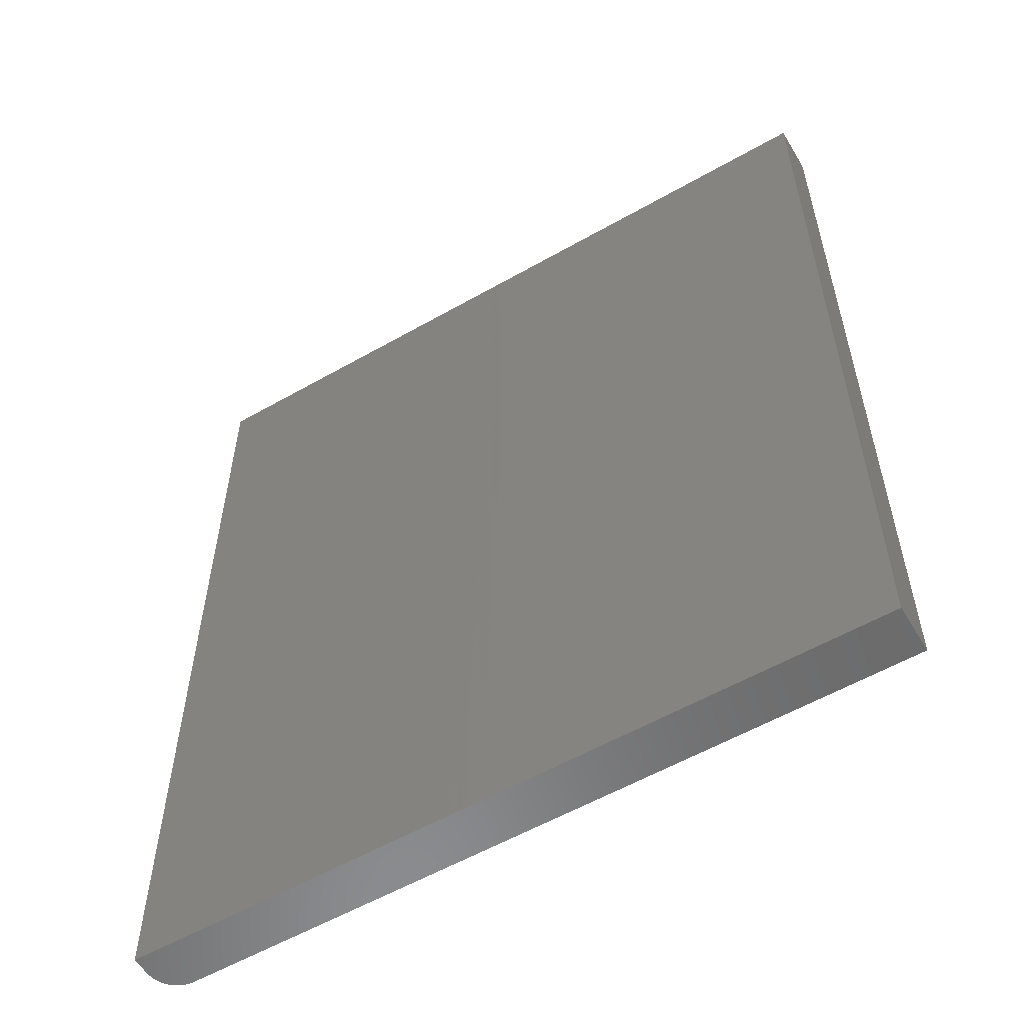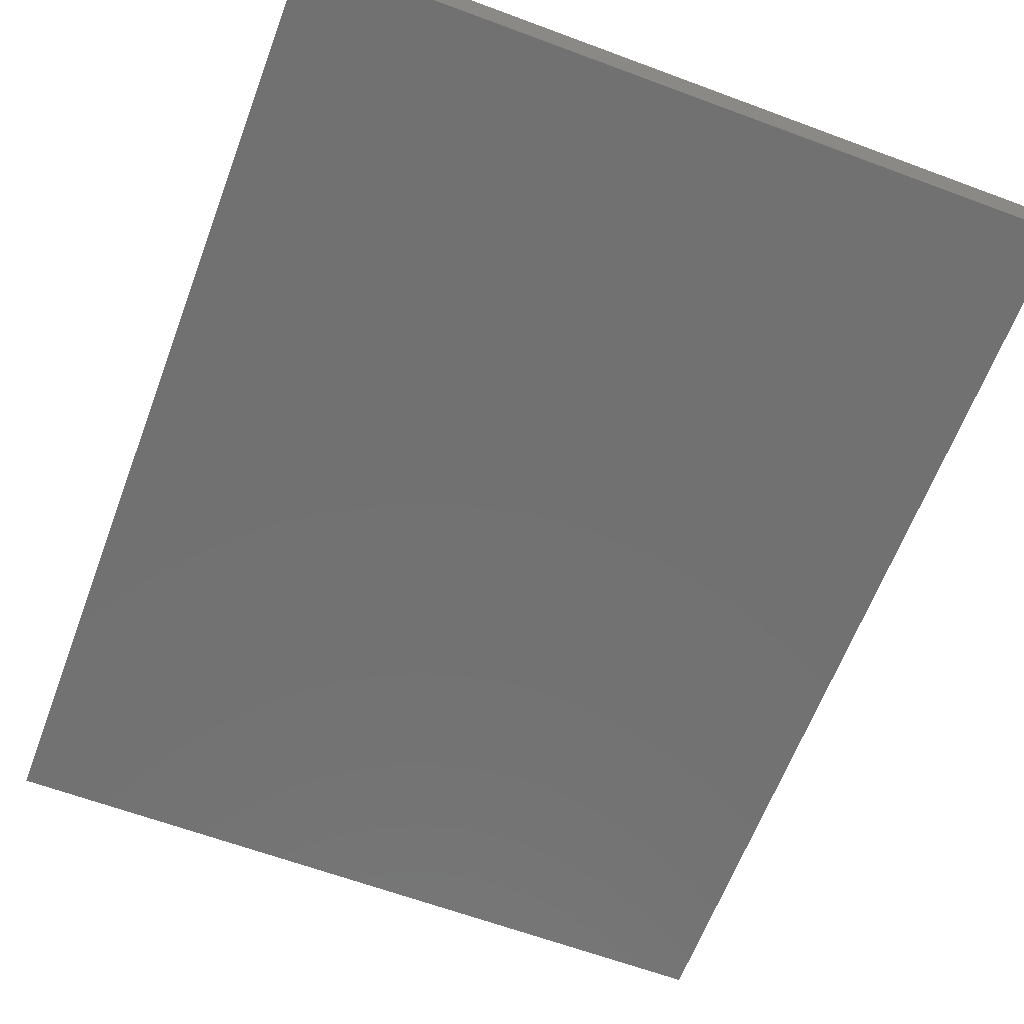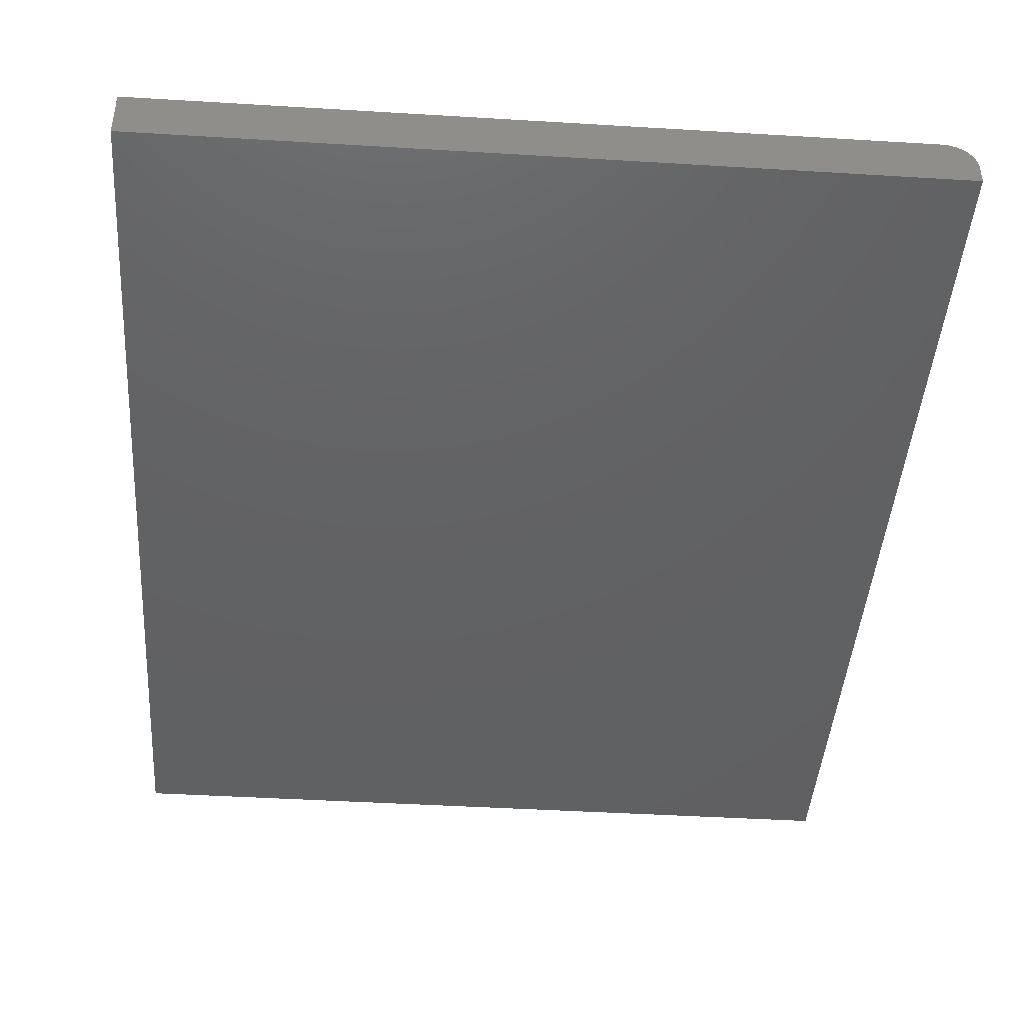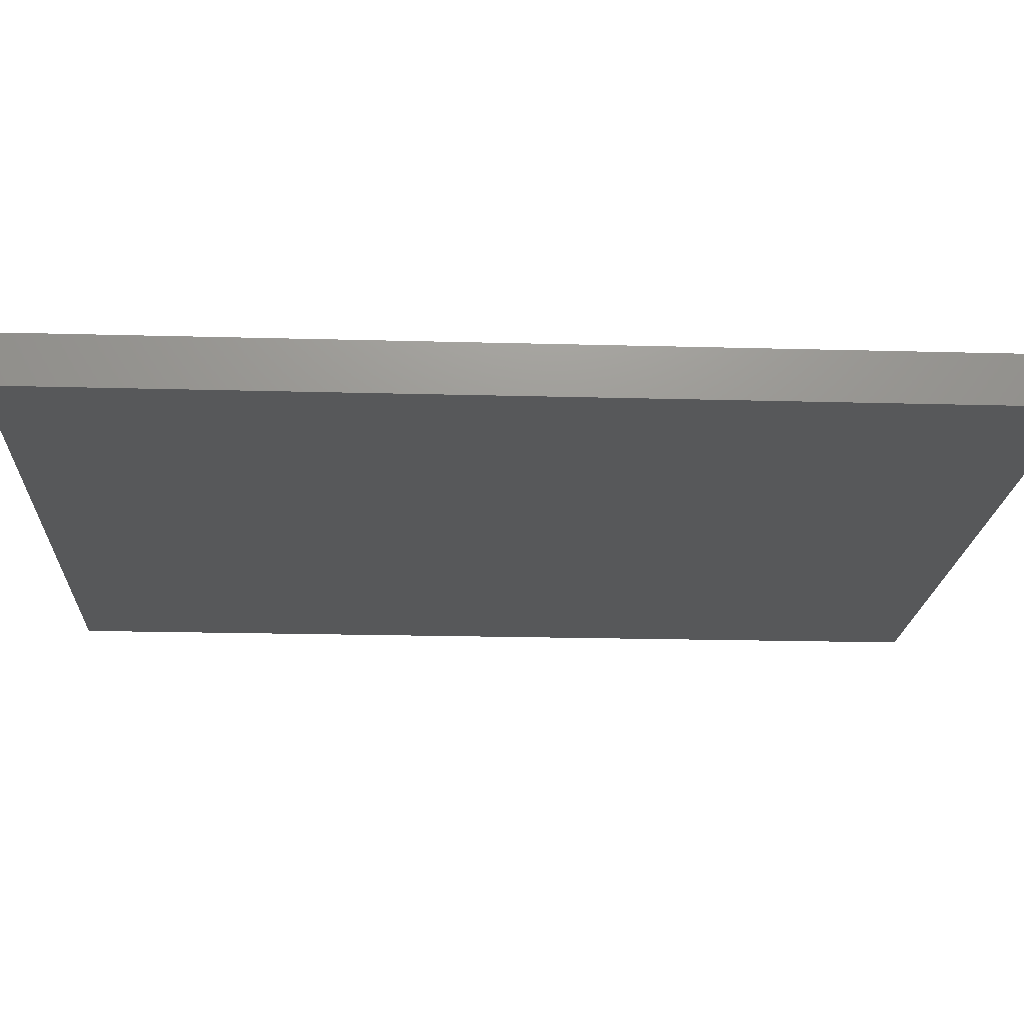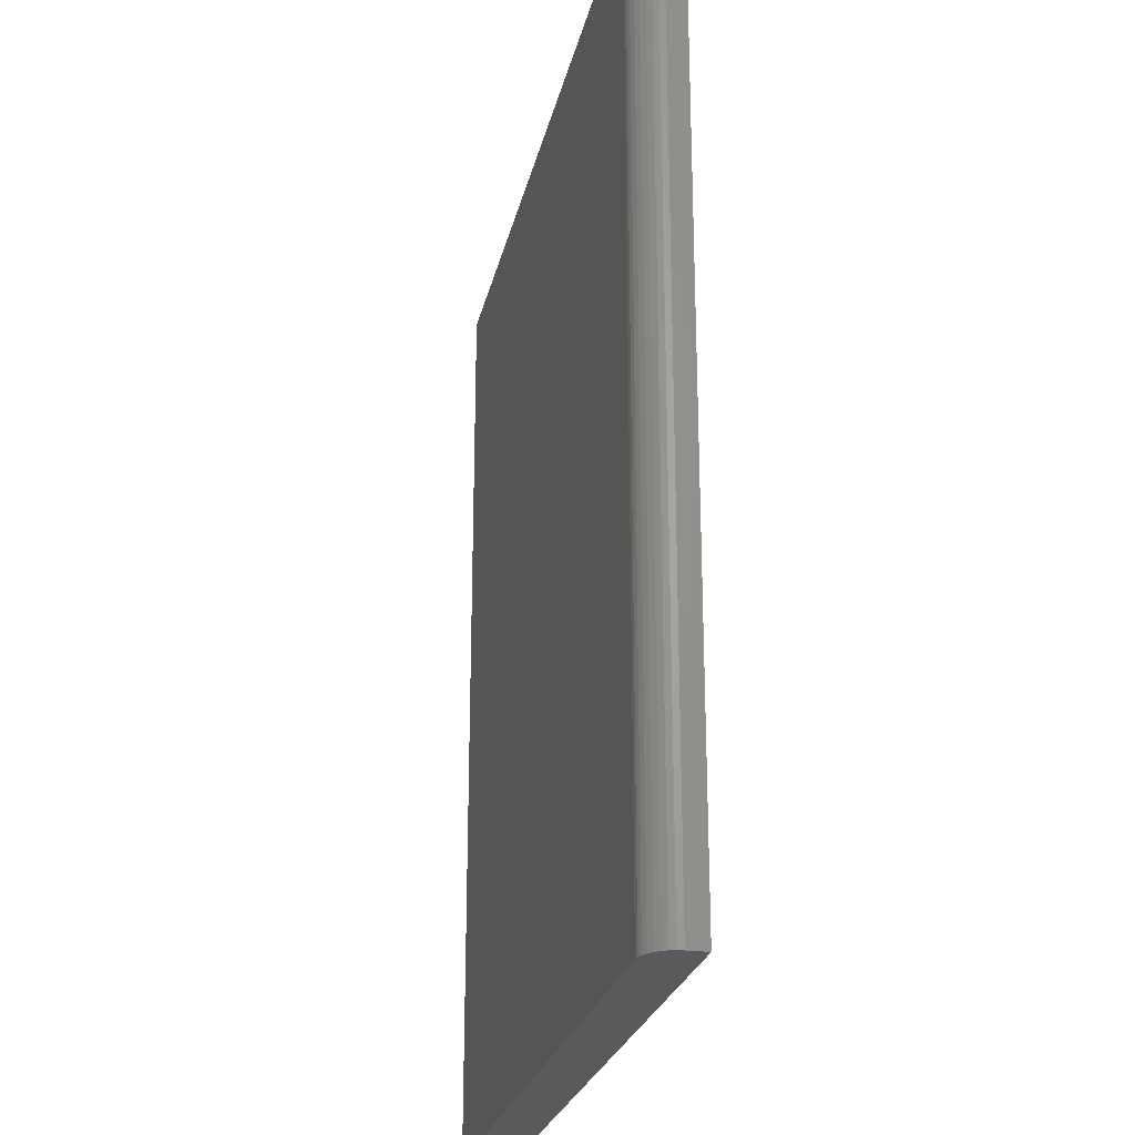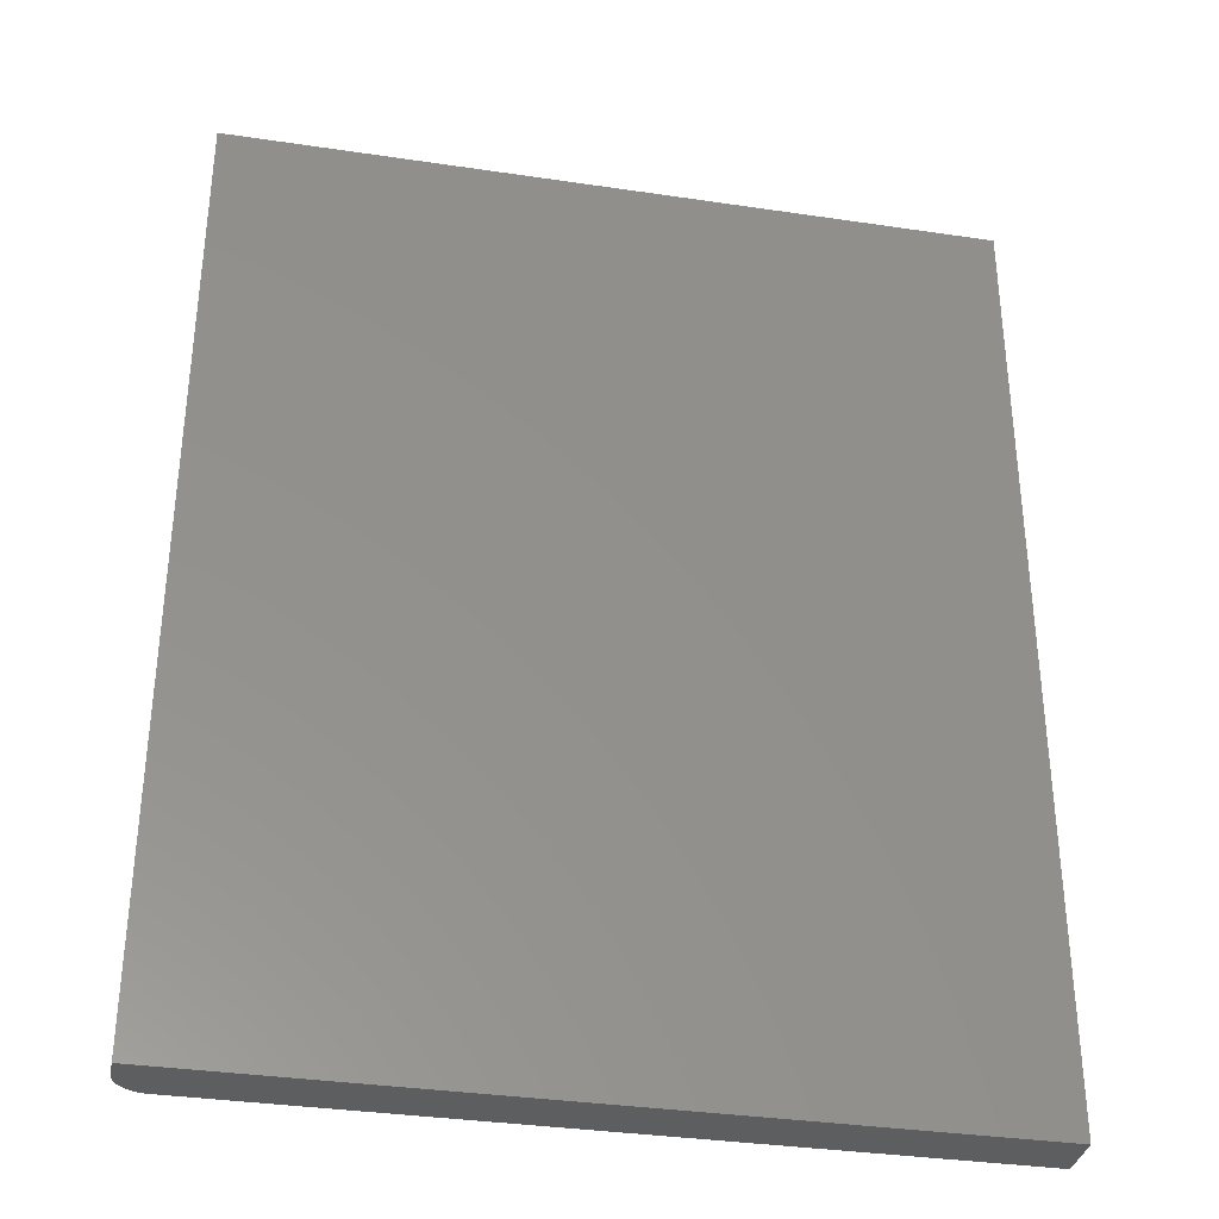
<metadata>
{"format":"stl","ext":"stl","renderer":"f3d","projection":"perspective","resolution":1024,"background":"white","views":[{"elev":-57.1,"azim":-149.3,"up":"+Y"},{"elev":-63.4,"azim":159.4,"up":"+Z"},{"elev":-43.6,"azim":-4.1,"up":"+Z"},{"elev":-19.0,"azim":-93.0,"up":"+Z"},{"elev":-24.8,"azim":77.9,"up":"+Y"},{"elev":-34.6,"azim":168.7,"up":"+Y"}]}
</metadata>
<code>
# stl→obj: 24 verts, 44 faces
v -0.6016 -0.75 0.07812
v 0.5516 -0.75 0.07812
v -0.6016 0.75 0.07812
v 0.5516 0.75 0.07812
v 0.5847 0.75 0.0644
v 0.5695 0.75 0.07456
v 0.5776 0.75 0.07023
v 0.5607 0.75 0.07722
v 0.5905 0.75 0.05729
v 0.5949 0.75 0.04919
v 0.5975 0.75 0.04039
v 0.5984 0.75 0.03125
v 0.5984 0.75 0
v -0.6016 0.75 0
v 0.5984 -0.75 0.03125
v 0.5984 -0.75 0
v 0.5975 -0.75 0.04039
v 0.5949 -0.75 0.04919
v 0.5905 -0.75 0.05729
v 0.5847 -0.75 0.0644
v 0.5776 -0.75 0.07023
v 0.5695 -0.75 0.07456
v 0.5607 -0.75 0.07722
v -0.6016 -0.75 0
f 1 2 3
f 3 2 4
f 5 6 7
f 8 6 5
f 8 5 9
f 8 9 10
f 8 10 11
f 8 11 12
f 8 12 13
f 8 13 4
f 4 13 3
f 3 13 14
f 15 16 12
f 12 16 13
f 15 17 18
f 16 15 18
f 16 18 19
f 16 19 20
f 16 20 21
f 16 21 22
f 16 22 23
f 16 23 2
f 16 2 1
f 16 1 24
f 15 12 17
f 17 12 11
f 17 11 18
f 18 11 10
f 18 10 19
f 19 10 9
f 19 9 20
f 20 9 5
f 20 5 21
f 21 5 7
f 21 7 22
f 22 7 6
f 22 6 23
f 23 6 8
f 23 8 2
f 2 8 4
f 24 14 16
f 16 14 13
f 3 14 1
f 1 14 24

</code>
